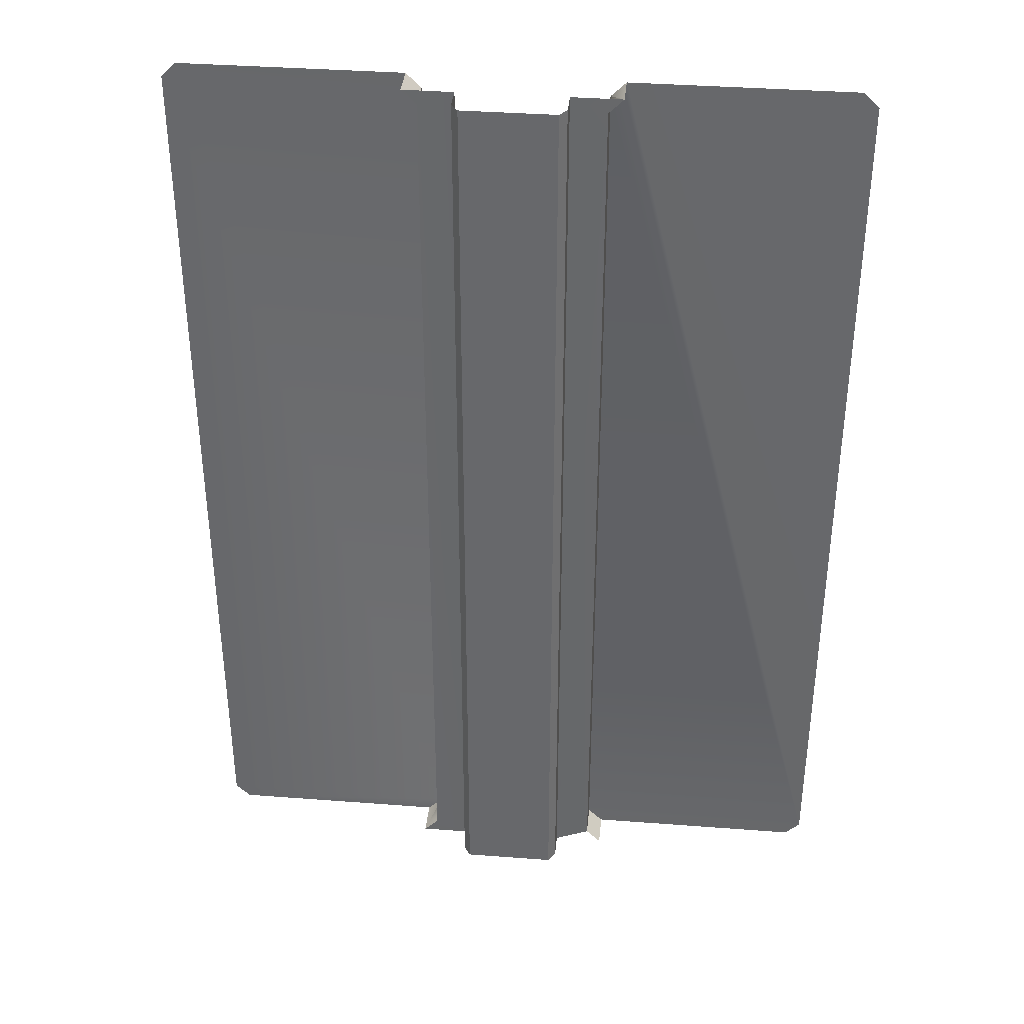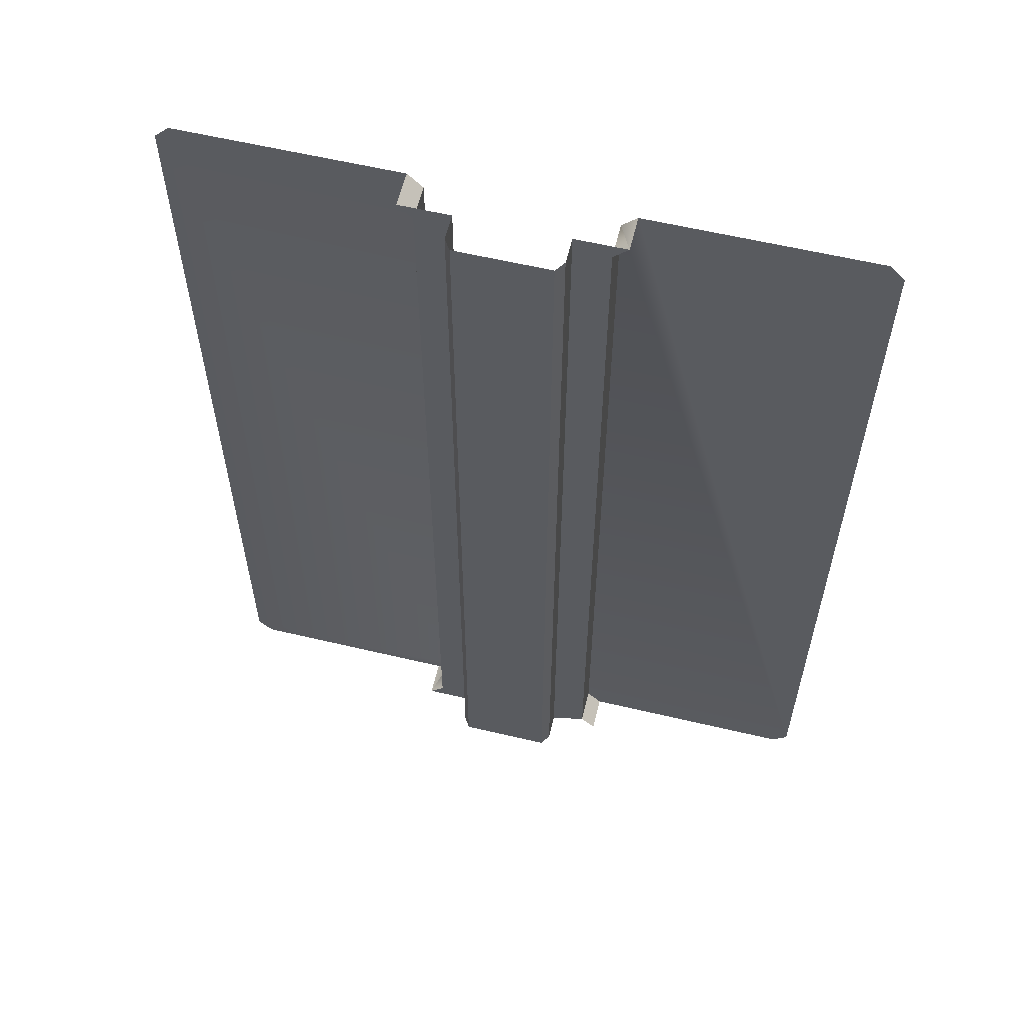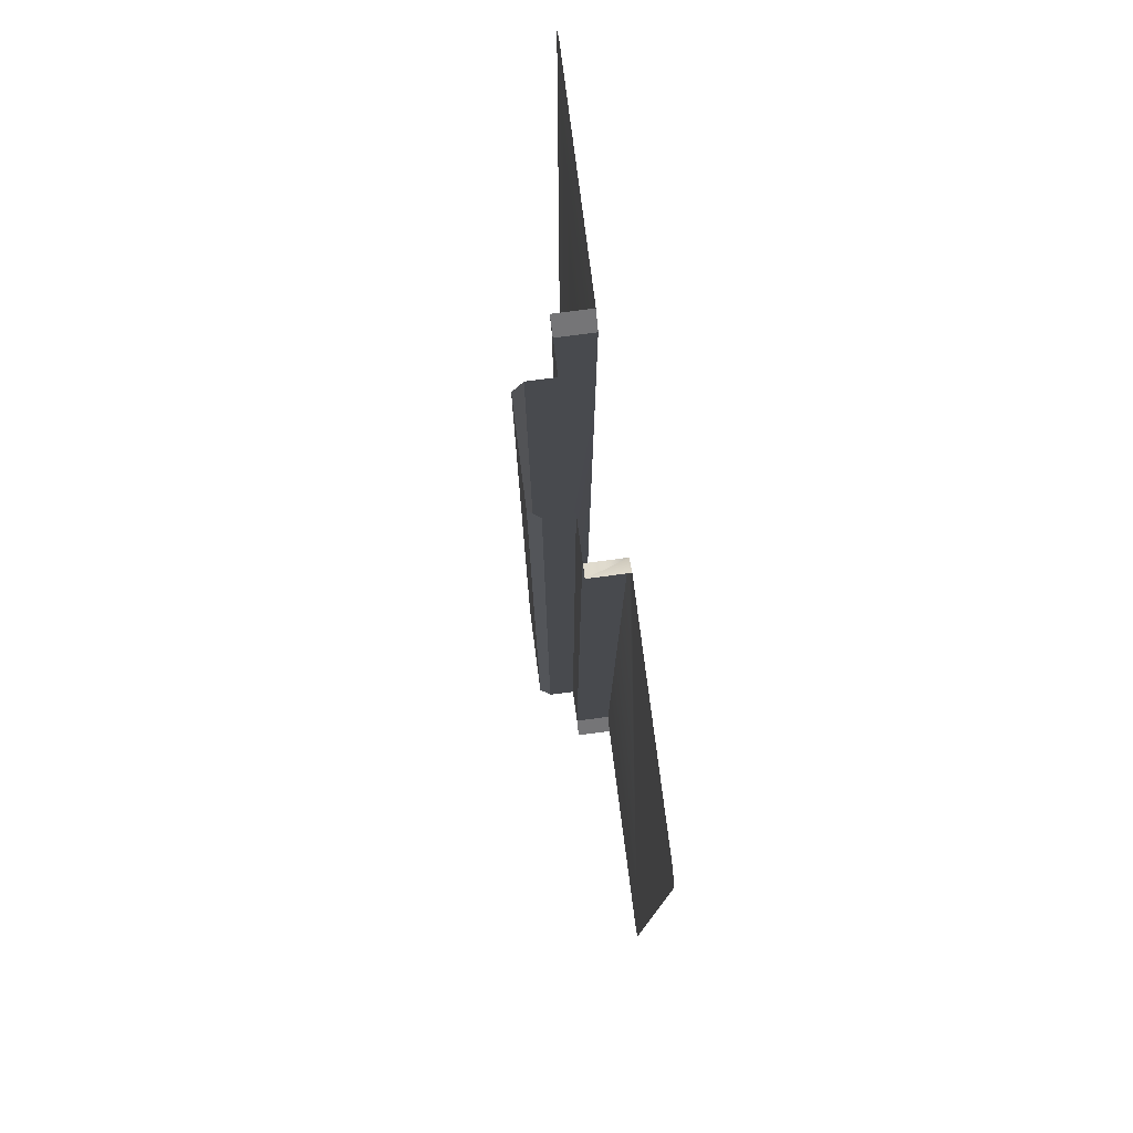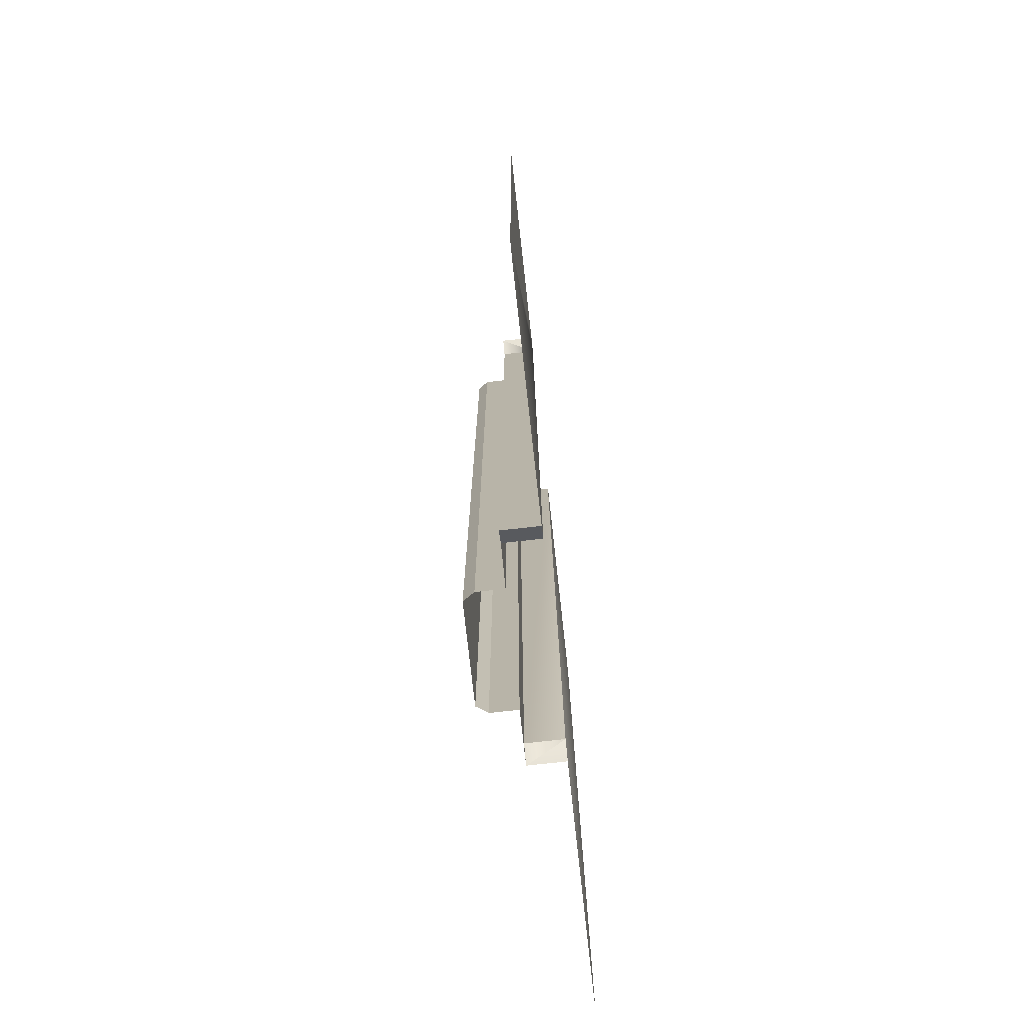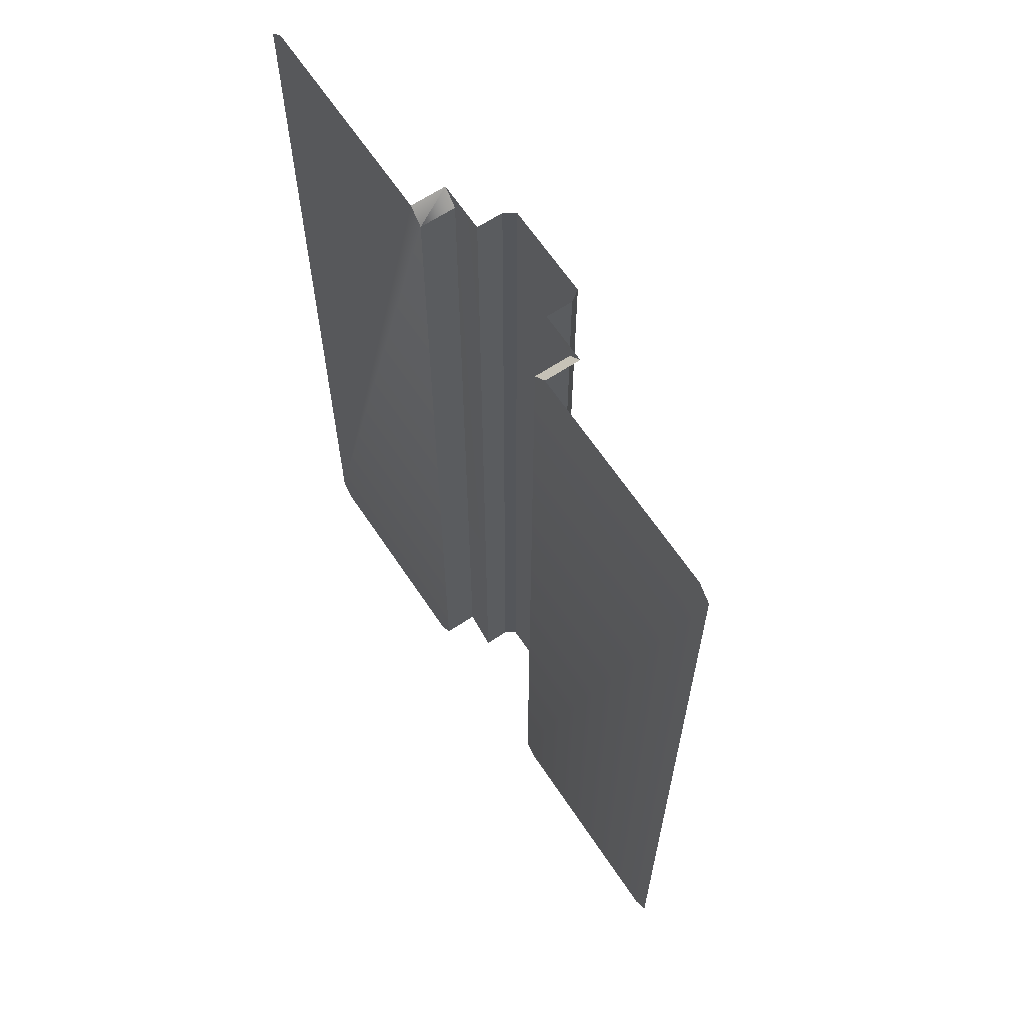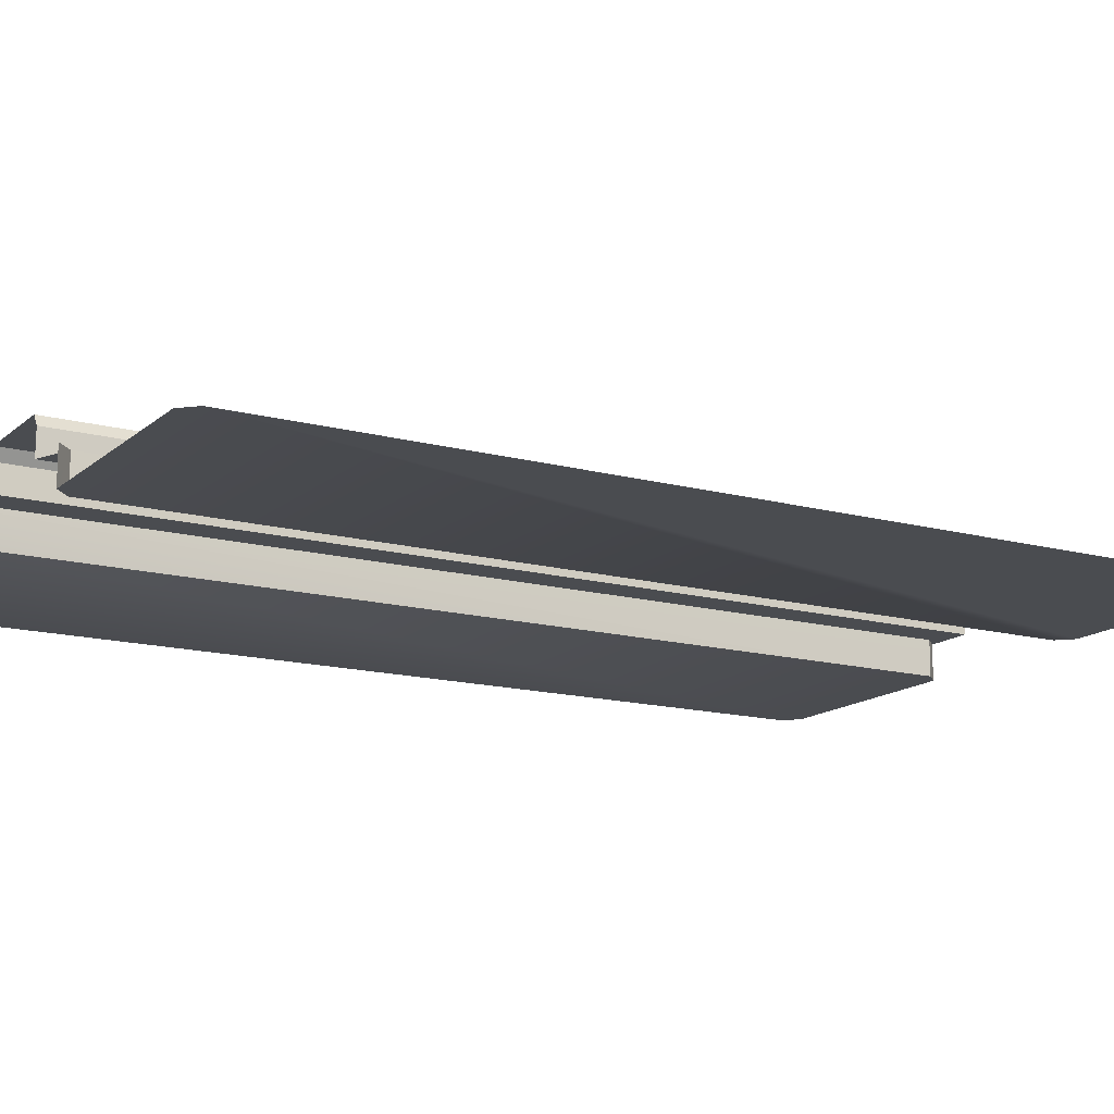
<metadata>
{"format":"obj","ext":"obj","renderer":"f3d","projection":"perspective","resolution":1024,"background":"white","views":[{"elev":37.0,"azim":5.6,"up":"+Y"},{"elev":59.3,"azim":13.7,"up":"+Y"},{"elev":79.0,"azim":82.6,"up":"+Y"},{"elev":-76.1,"azim":96.3,"up":"+Y"},{"elev":64.7,"azim":-123.7,"up":"+Y"},{"elev":-14.7,"azim":59.7,"up":"+Z"}]}
</metadata>
<code>
o spacecamp.001
v -13.53 -3.414 -40.97
v -14.85 -3.414 -40.97
v -14.94 -3.325 -40.97
v -13.44 -3.325 -40.97
v -14.94 2.259 -40.97
v -14.85 2.347 -40.97
v -13.53 2.347 -40.97
v -13.44 2.259 -40.97
v -10.88 -3.325 -40.97
v -10.97 -3.414 -40.97
v -12.29 -3.414 -40.97
v -12.37 -3.325 -40.97
v -10.88 2.259 -40.97
v -10.97 2.347 -40.97
v -12.29 2.347 -40.97
v -12.37 2.259 -40.97
f 3 2 4
f 2 1 4
f 5 3 4
f 6 5 4
f 6 4 8
f 6 8 7
f 12 11 9
f 11 10 9
f 16 12 9
f 15 16 9
f 15 9 13
f 15 13 14
o spacecamp.002
v -13.53 -3.414 -40.97
v -13.53 -3.414 -40.76
v -13.44 -3.325 -40.97
v -13.44 -3.325 -40.76
v -13.53 2.347 -40.76
v -13.53 2.347 -40.97
v -13.44 2.259 -40.76
v -13.44 2.259 -40.97
v -12.29 -3.414 -40.76
v -12.29 -3.414 -40.97
v -12.37 -3.325 -40.76
v -12.37 -3.325 -40.97
v -12.29 2.347 -40.97
v -12.29 2.347 -40.76
v -12.37 2.259 -40.97
v -12.37 2.259 -40.76
v -12.37 -3.325 -40.76
v -12.37 -3.325 -40.97
v -12.37 2.259 -40.97
v -12.37 2.259 -40.76
f 19 17 18
f 18 20 19
f 23 21 22
f 22 24 23
f 20 23 24
f 24 19 20
f 27 25 26
f 26 28 27
f 31 29 30
f 30 32 31
f 34 35 36
f 36 33 34
o spacecamp.003
v -13.53 -3.414 -40.76
v -13.44 -3.325 -40.76
v -13.53 2.347 -40.76
v -13.44 2.259 -40.76
v -12.37 -3.325 -40.76
v -12.29 2.347 -40.76
v -12.37 2.259 -40.76
v -13.19 2.347 -40.54
v -12.63 2.347 -40.54
v -13.19 -3.414 -40.54
v -12.63 -3.414 -40.54
v -12.59 2.347 -40.76
v -12.59 2.347 -40.6
v -12.59 -3.414 -40.6
v -12.59 -3.414 -40.76
v -13.23 -3.414 -40.76
v -13.23 -3.414 -40.6
v -13.23 2.347 -40.6
v -13.23 2.347 -40.76
v -12.59 2.347 -40.76
v -12.59 2.347 -40.6
v -12.59 -3.414 -40.6
v -12.59 -3.414 -40.76
f 48 43 42
f 47 50 49
f 49 45 47
f 43 48 51
f 51 41 43
f 52 38 37
f 39 40 55
f 44 54 53
f 53 54 55
f 53 46 44
f 55 52 53
f 38 52 55
f 55 40 38
f 57 58 59
f 59 56 57
o spacecamp.004
v -13.19 2.347 -40.54
v -12.63 2.347 -40.54
v -13.19 -3.414 -40.54
v -12.63 -3.414 -40.54
f 61 60 62
f 61 62 63

</code>
